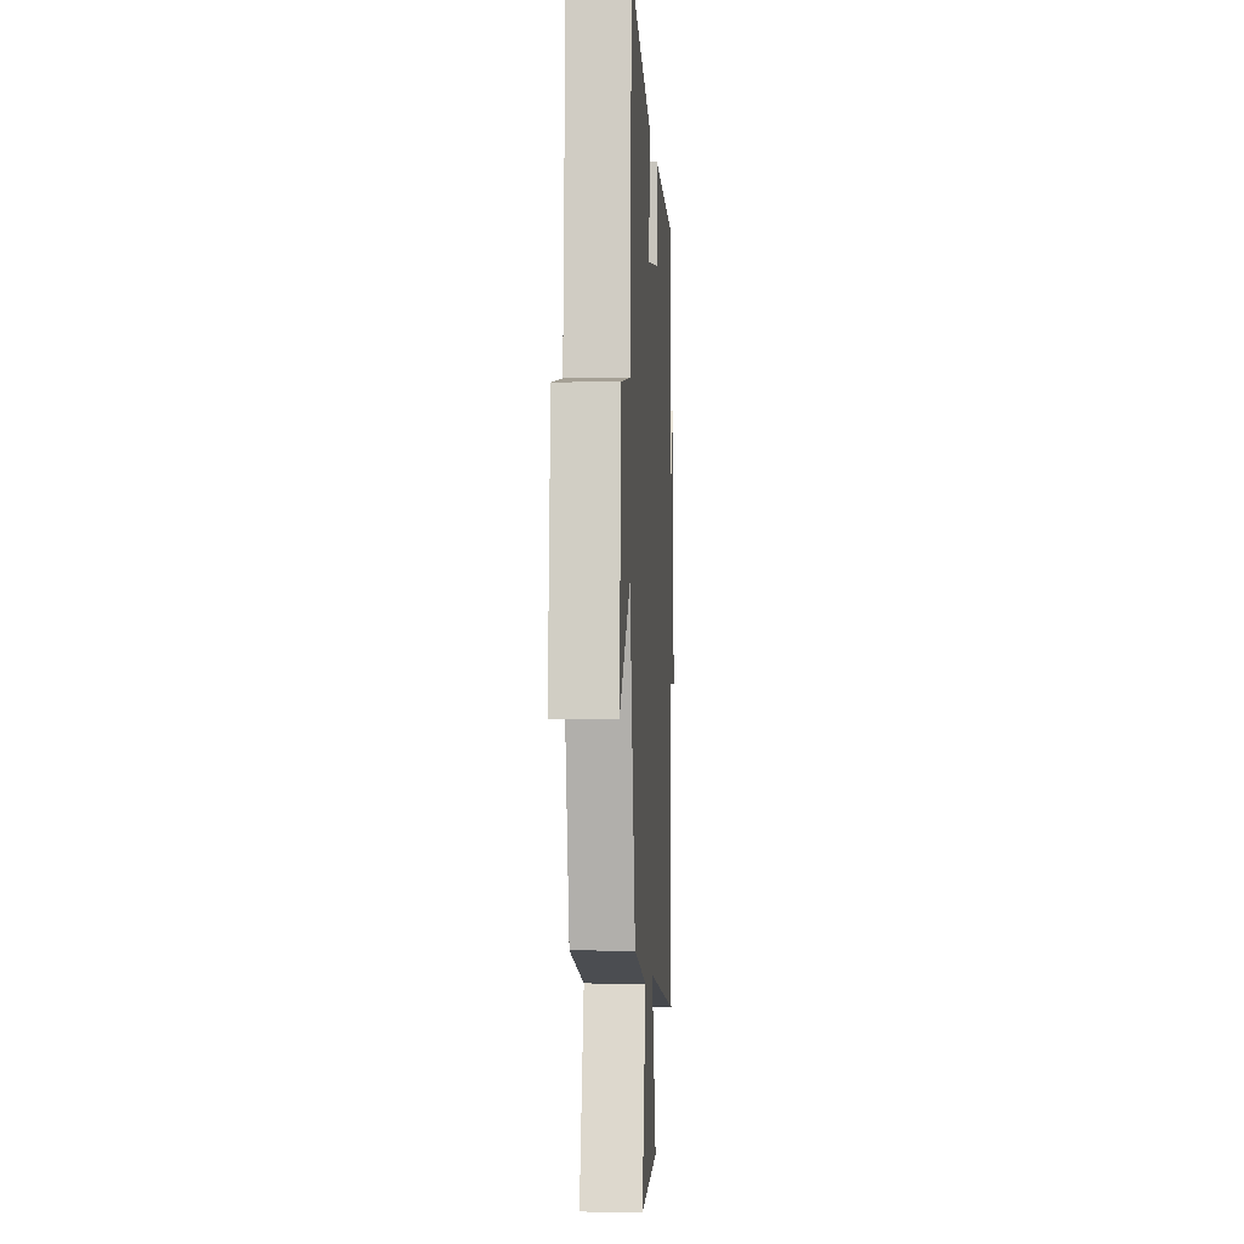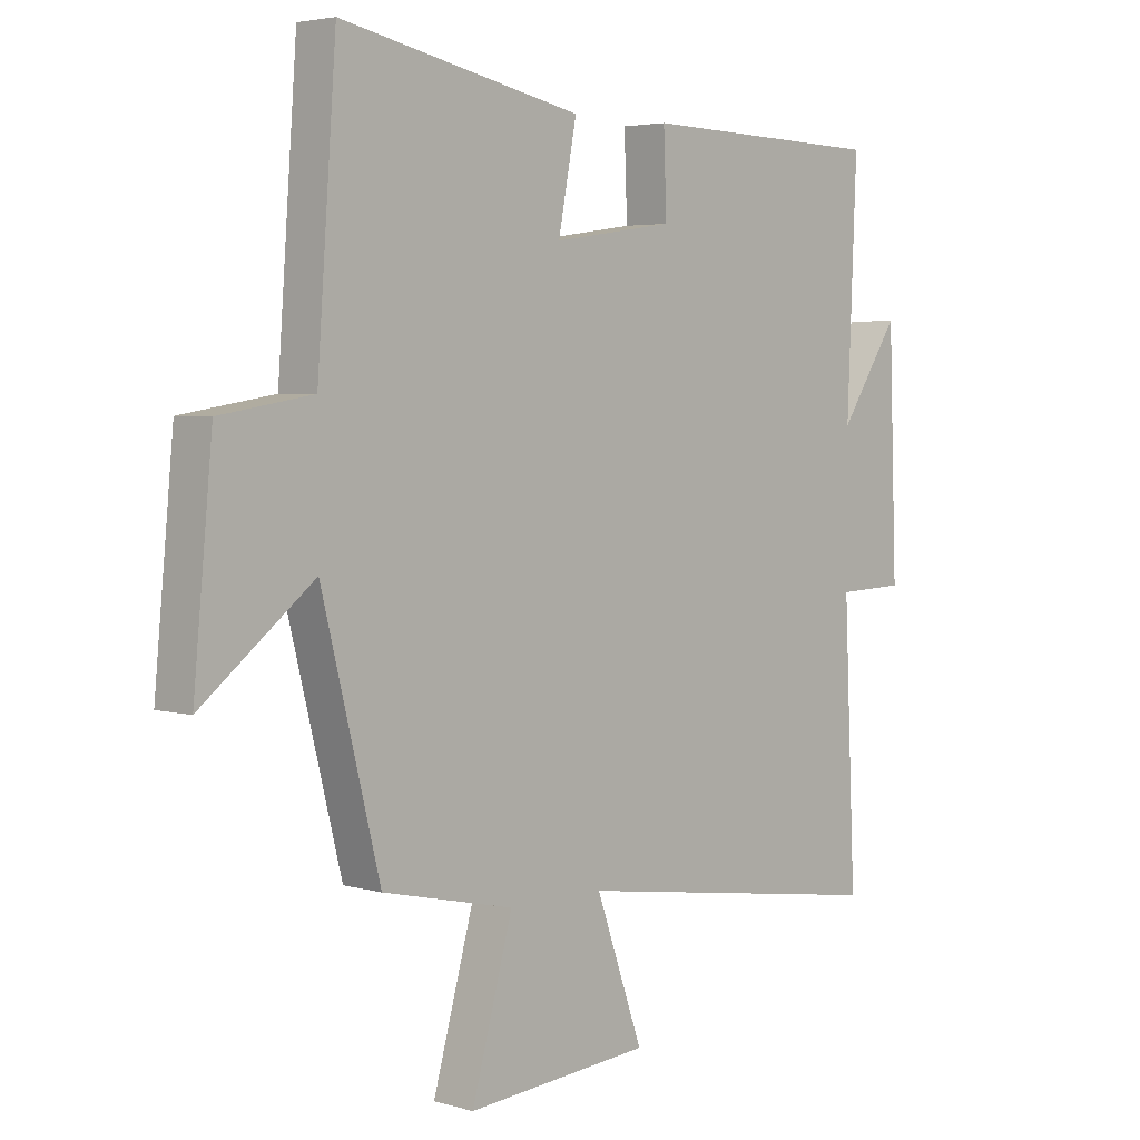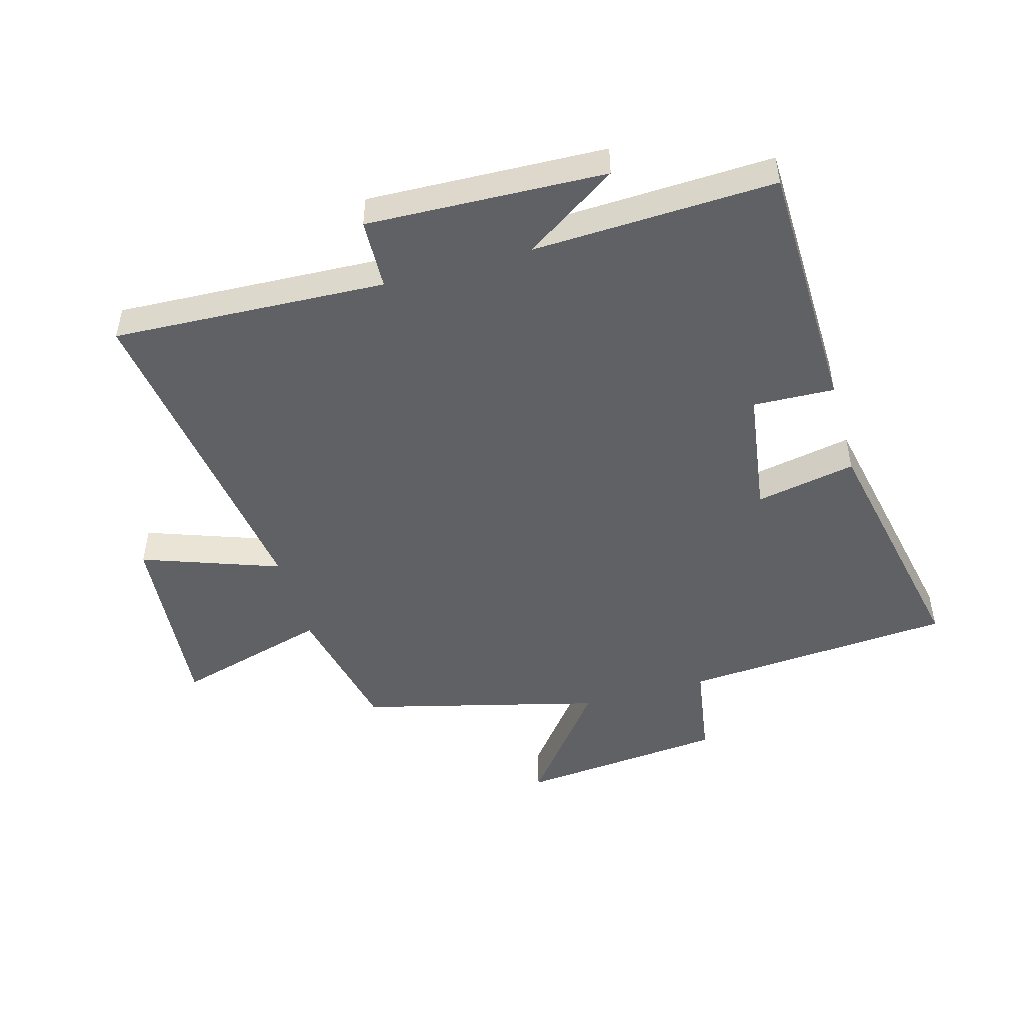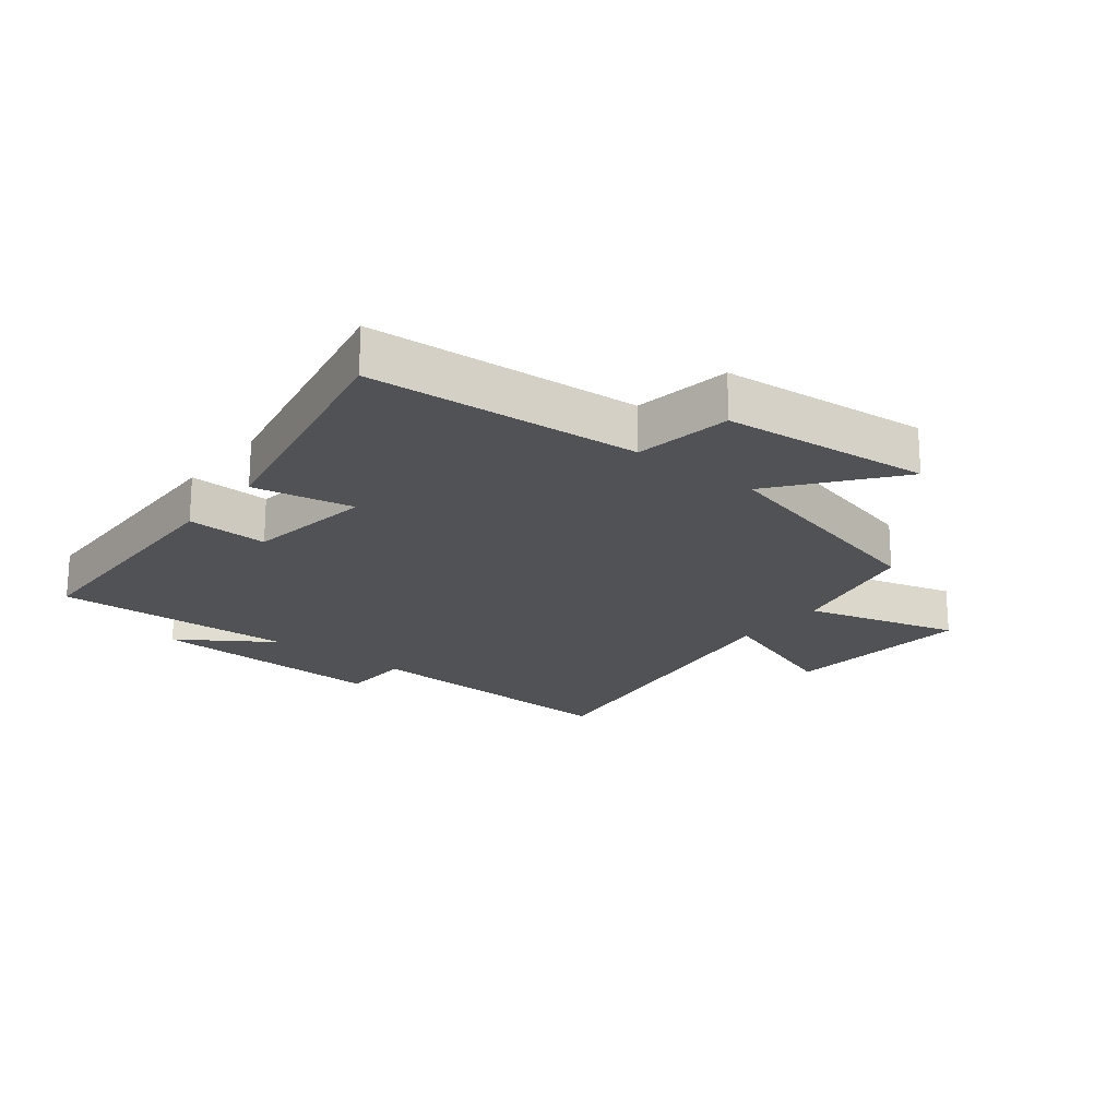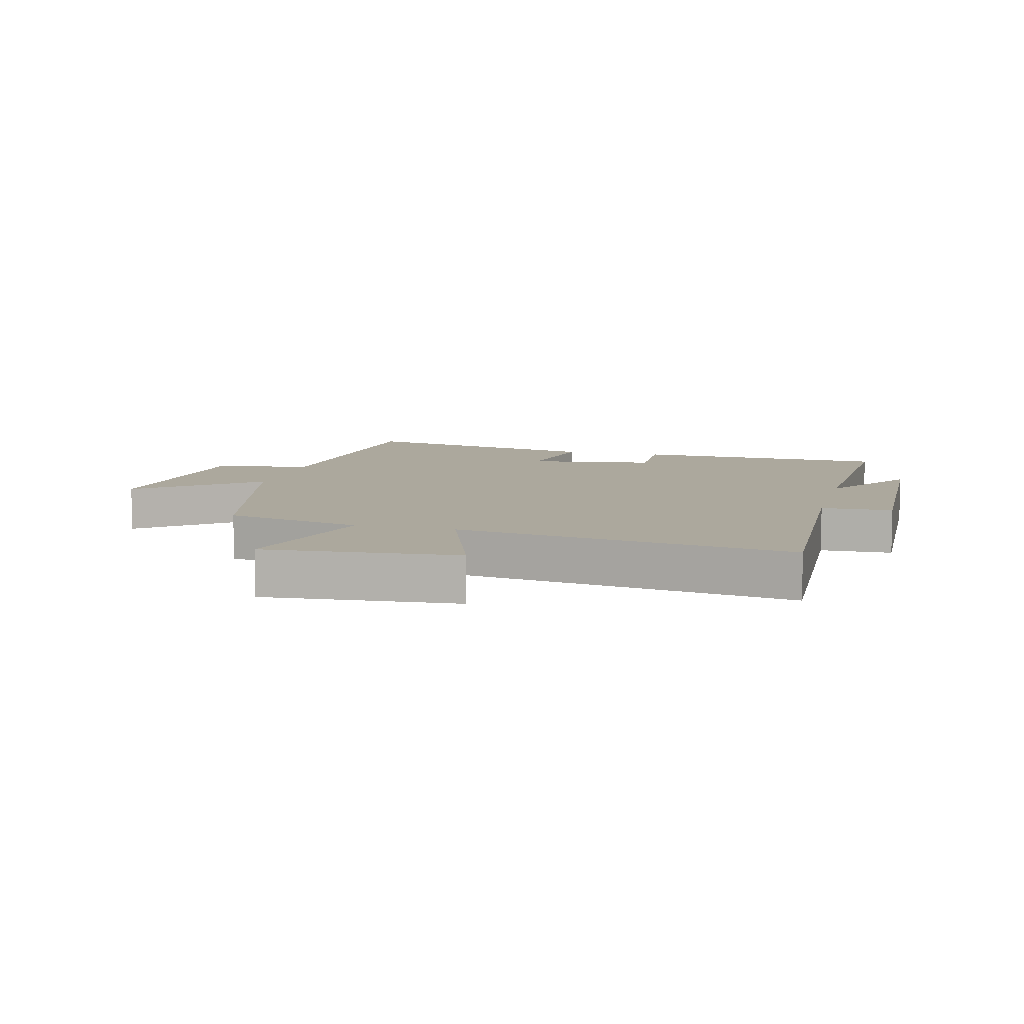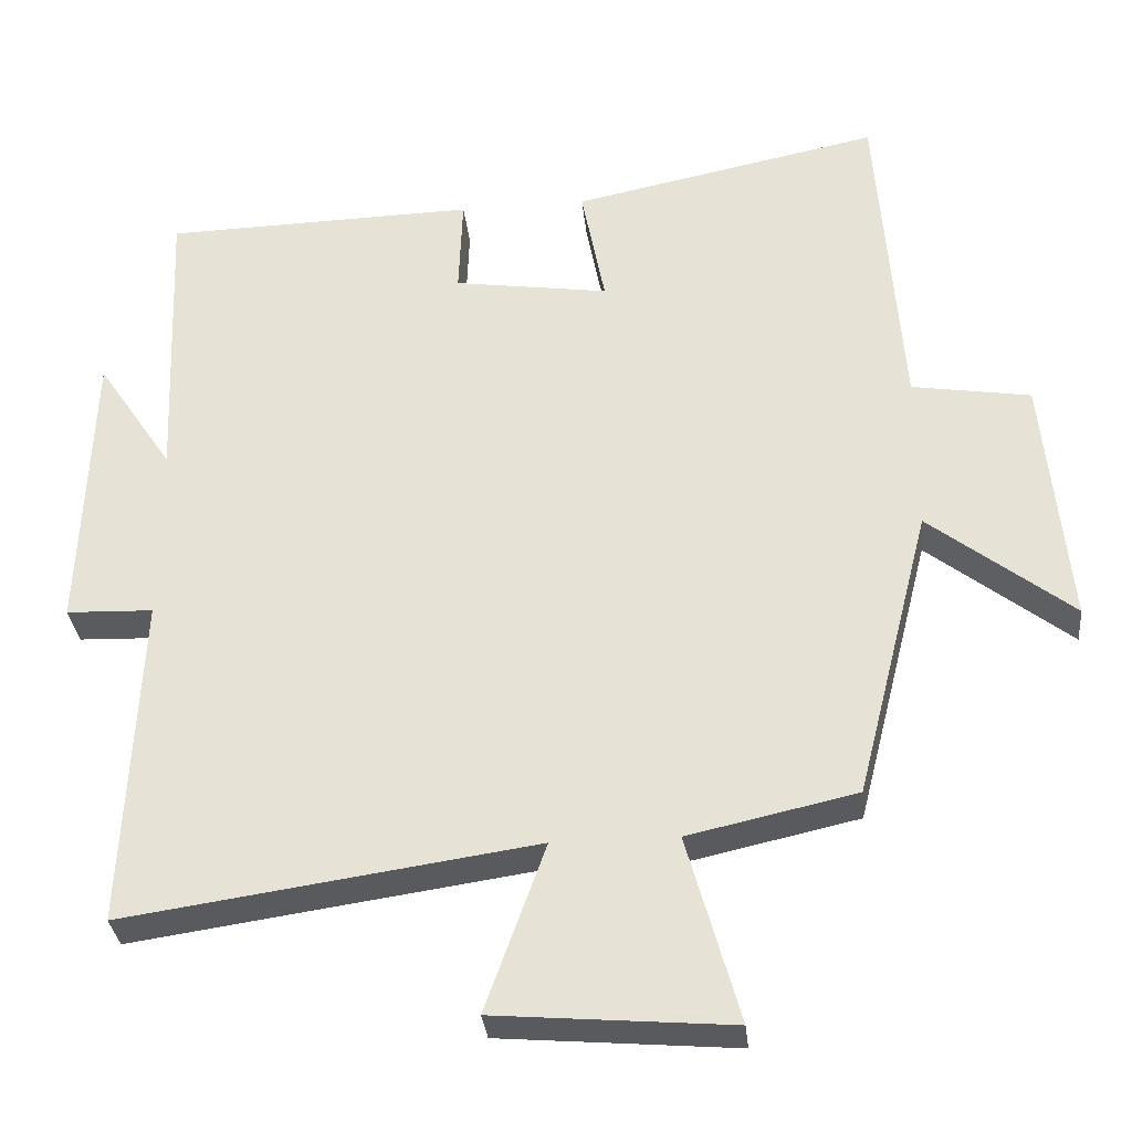
<metadata>
{"format":"obj","ext":"obj","renderer":"f3d","projection":"perspective","resolution":1024,"background":"white","views":[{"elev":-3.1,"azim":93.3,"up":"+Z"},{"elev":3.8,"azim":133.5,"up":"+Z"},{"elev":-48.7,"azim":-74.3,"up":"+Y"},{"elev":-20.7,"azim":51.6,"up":"+Y"},{"elev":8.6,"azim":-165.6,"up":"+Y"},{"elev":-32.2,"azim":5.8,"up":"+Z"}]}
</metadata>
<code>
v 0.468 0.07 0.583
v 0.5 0.07 0.147
v 0.656 0.07 0.122
v 0.688 0.07 -0.212
v 0.5 0.07 -0.065
v 0.402 0.07 -0.451
v 0.181 0.07 -0.5
v 0.25 0.07 -0.747
v -0.06 0.07 -0.721
v 0.019 0.07 -0.5
v -0.52 0.07 -0.578
v -0.5 0.07 -0.138
v -0.614 0.07 -0.134
v -0.6 0.07 0.25
v -0.5 0.07 0.1
v -0.516 0.07 0.49
v -0.105 0.07 0.5
v -0.11 0.07 0.369
v 0.094 0.07 0.339
v 0.063 0.07 0.5
v 0.468 0 0.583
v 0.5 0 0.147
v 0.656 0 0.122
v 0.688 0 -0.212
v 0.5 0 -0.065
v 0.402 0 -0.451
v 0.181 0 -0.5
v 0.25 0 -0.747
v -0.06 0 -0.721
v 0.019 0 -0.5
v -0.52 0 -0.578
v -0.5 0 -0.138
v -0.614 0 -0.134
v -0.6 0 0.25
v -0.5 0 0.1
v -0.516 0 0.49
v -0.105 0 0.5
v -0.11 0 0.369
v 0.094 0 0.339
v 0.063 0 0.5
f 19 20 1 2
f 18 19 2
f 15 16 17 18
f 15 18 2
f 12 13 14 15
f 12 15 2 3
f 10 11 12 3
f 7 8 9 10
f 5 6 7 10
f 5 10 3
f 3 4 5
f 22 21 40 39
f 22 39 38
f 38 37 36 35
f 22 38 35
f 35 34 33 32
f 23 22 35 32
f 23 32 31 30
f 30 29 28 27
f 30 27 26 25
f 23 30 25
f 25 24 23
f 1 21 22 2
f 2 22 23 3
f 3 23 24 4
f 4 24 25 5
f 5 25 26 6
f 6 26 27 7
f 7 27 28 8
f 8 28 29 9
f 9 29 30 10
f 10 30 31 11
f 11 31 32 12
f 12 32 33 13
f 13 33 34 14
f 14 34 35 15
f 15 35 36 16
f 16 36 37 17
f 17 37 38 18
f 18 38 39 19
f 19 39 40 20
f 20 40 21 1

</code>
